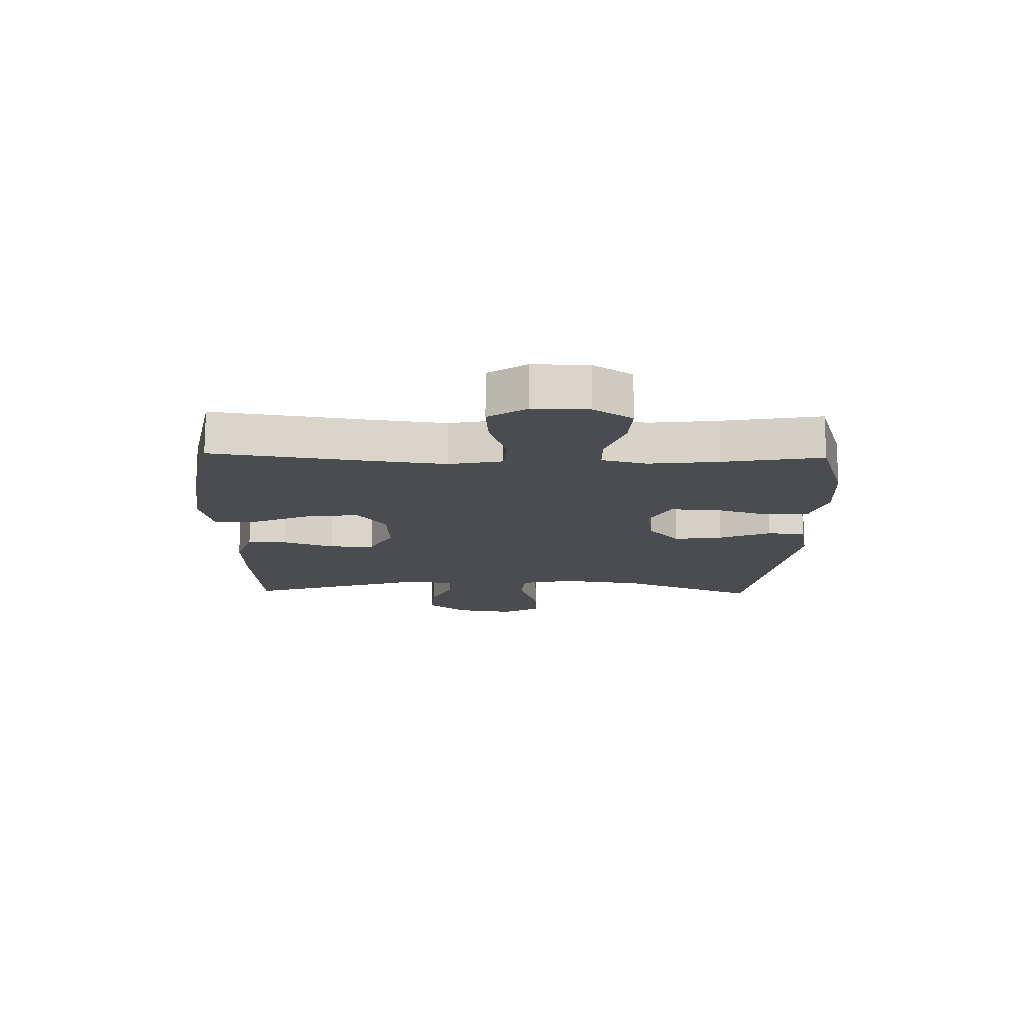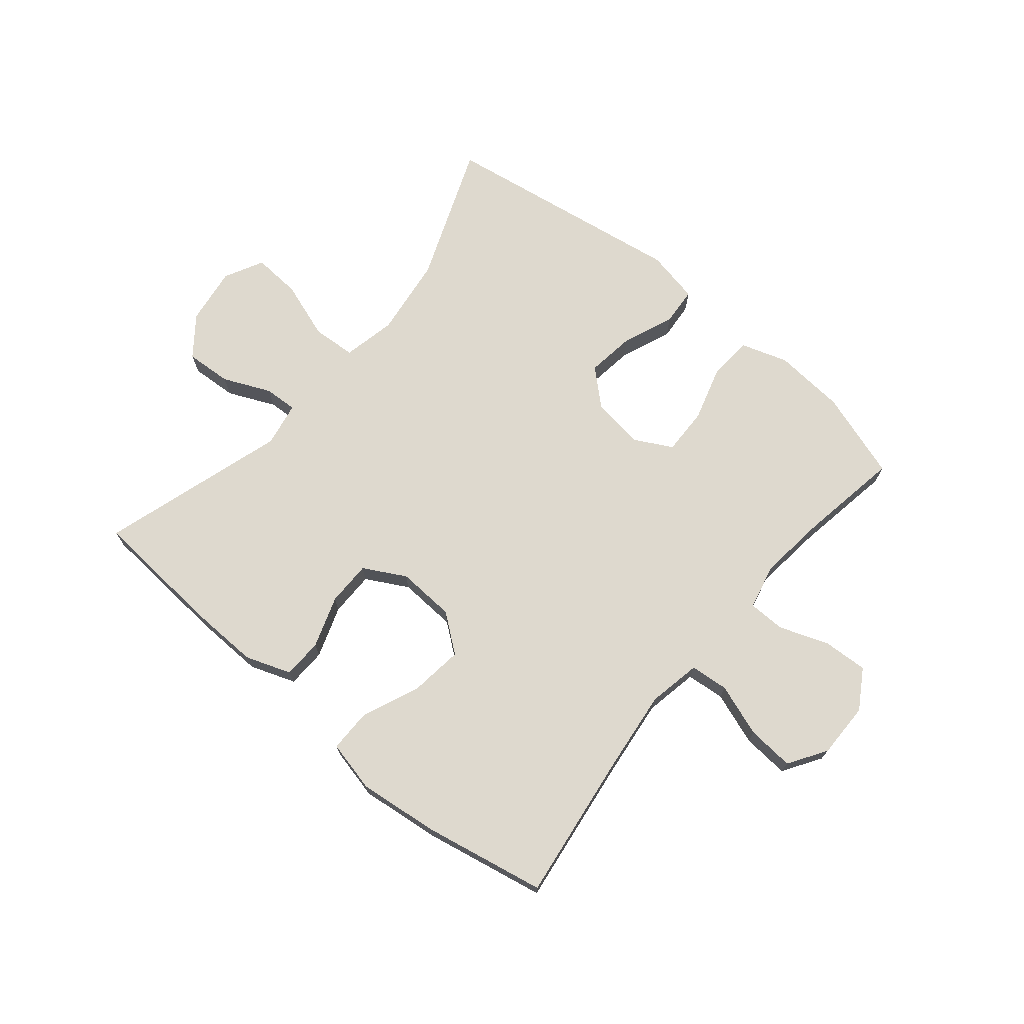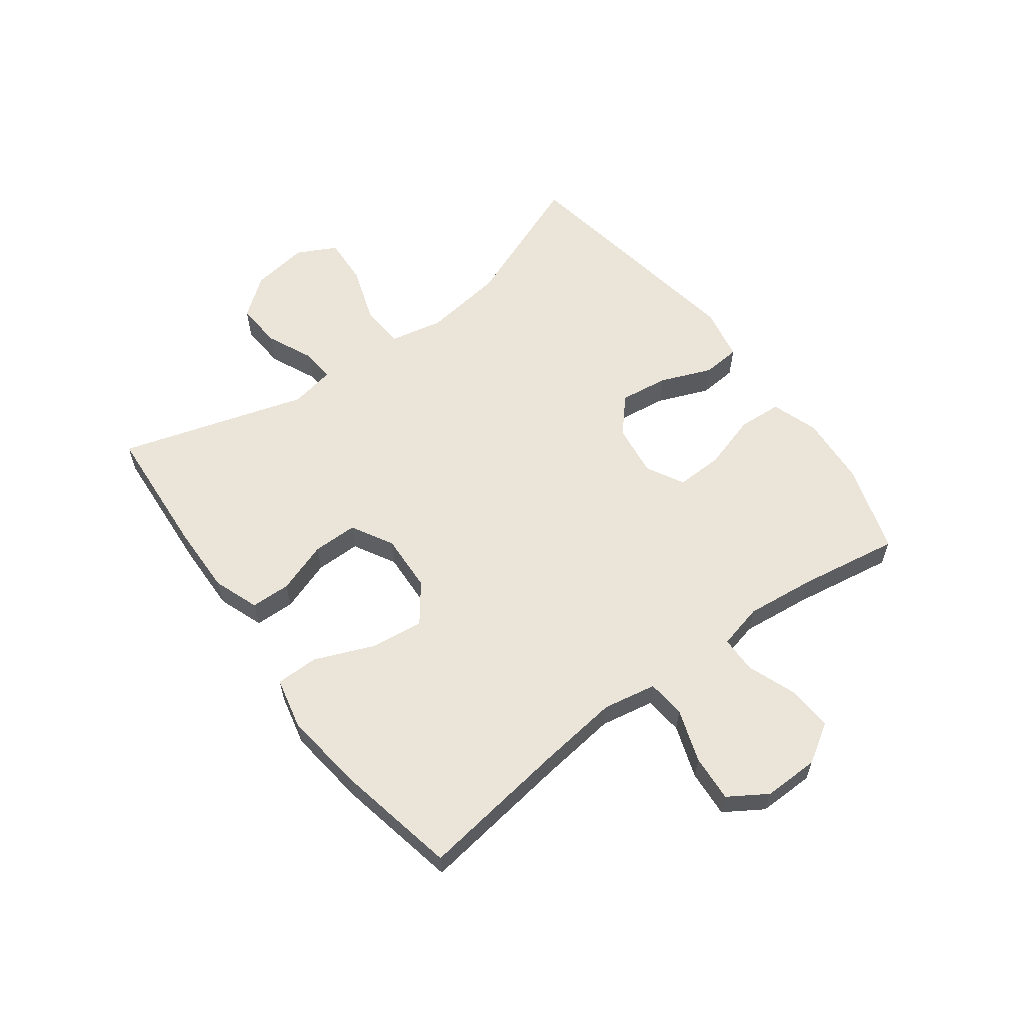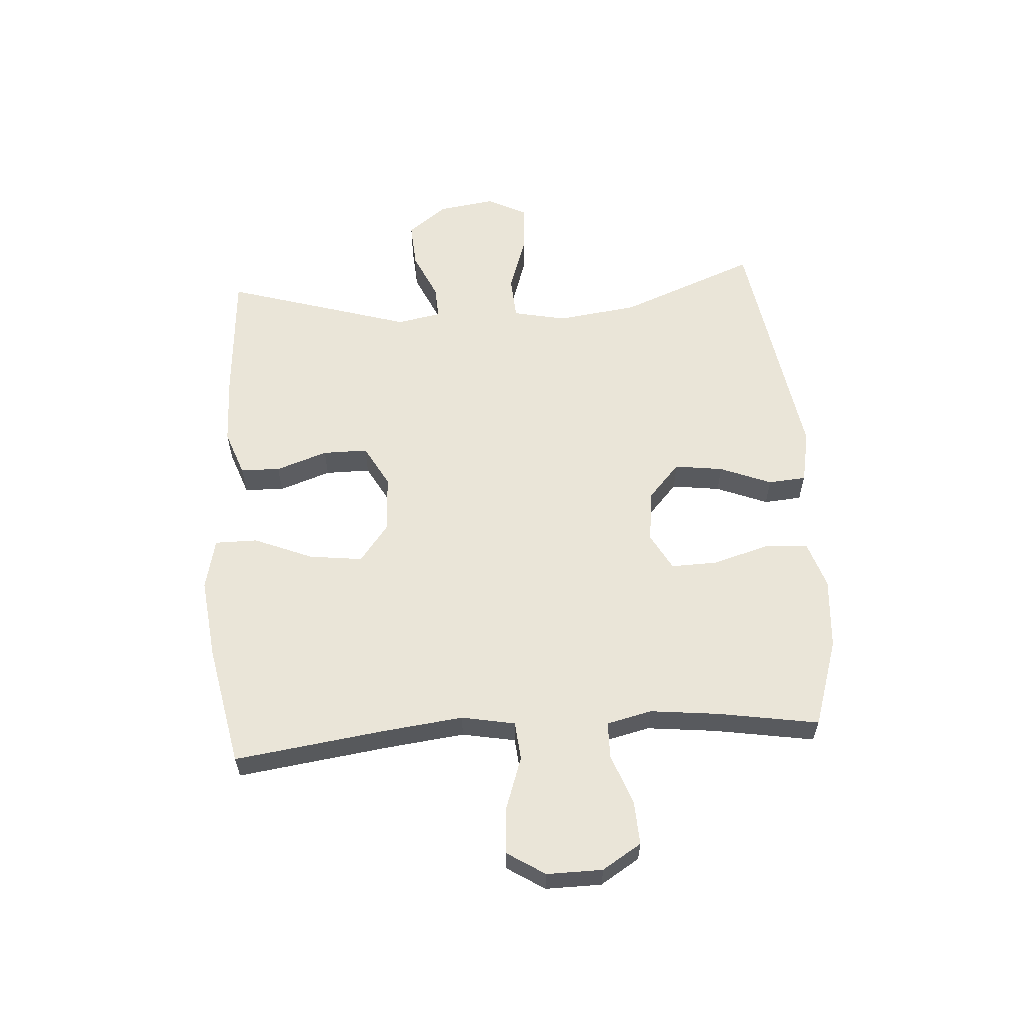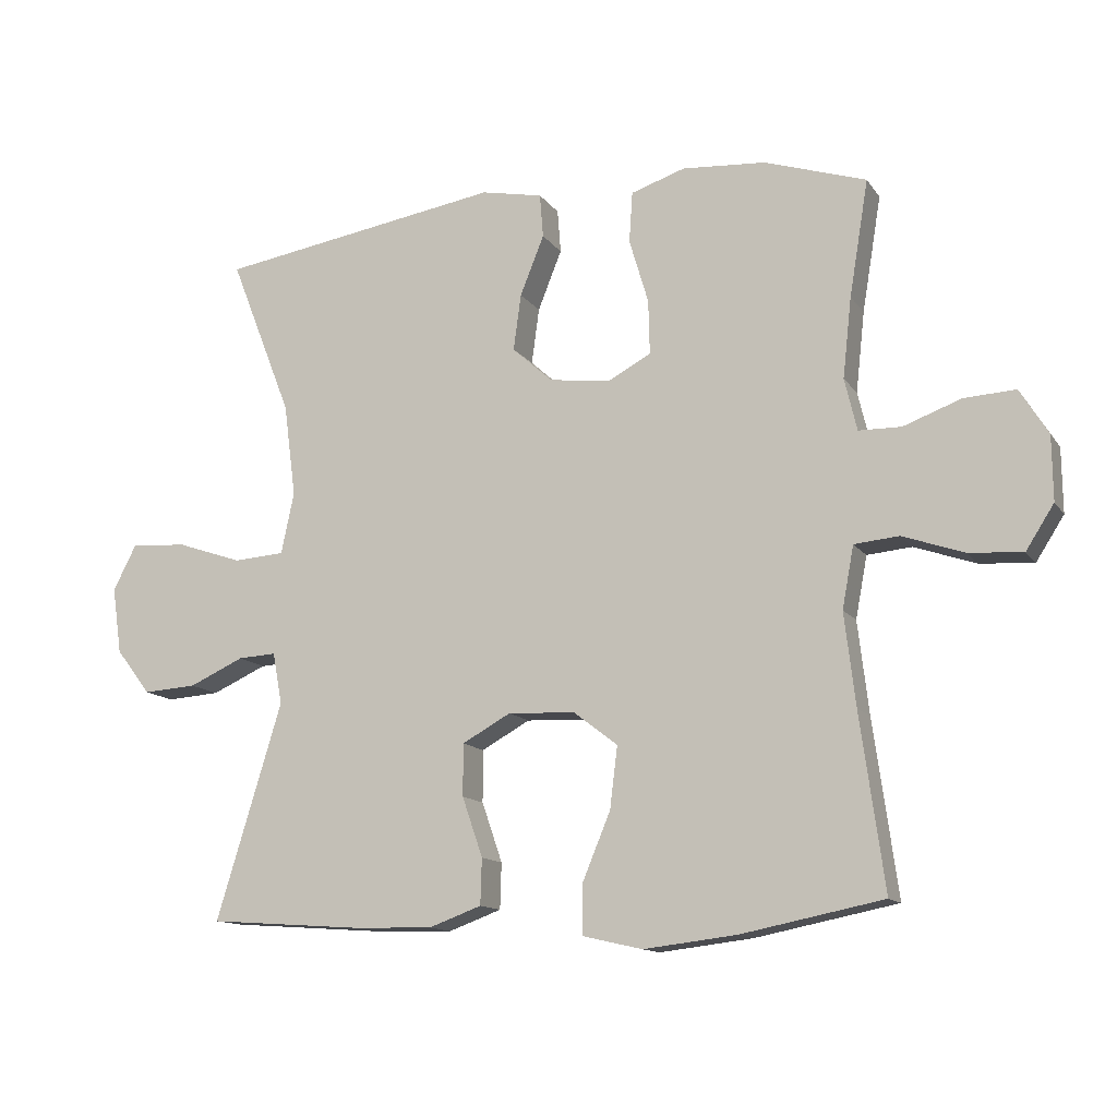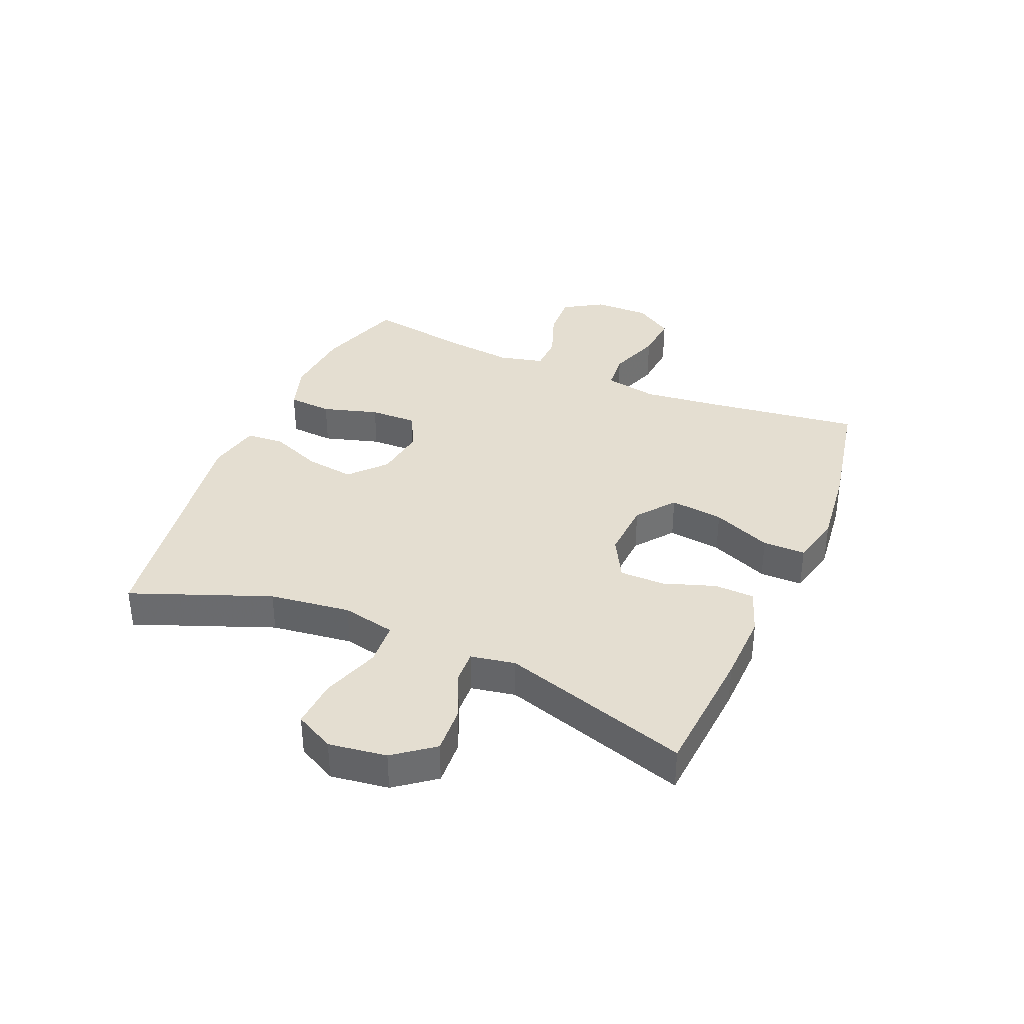
<metadata>
{"format":"obj","ext":"obj","renderer":"f3d","projection":"perspective","resolution":1024,"background":"white","views":[{"elev":-15.1,"azim":-91.4,"up":"+Y"},{"elev":71.5,"azim":-140.1,"up":"+Y"},{"elev":59.6,"azim":-126.7,"up":"+Y"},{"elev":58.9,"azim":-93.9,"up":"+Y"},{"elev":-12.9,"azim":-158.2,"up":"+Z"},{"elev":36.5,"azim":113.3,"up":"+Y"}]}
</metadata>
<code>
v 0.5 0.07 -0.5
v 0.277 0.07 -0.516
v 0.159 0.07 -0.519
v 0.082 0.07 -0.491
v 0.08 0.07 -0.424
v 0.11 0.07 -0.337
v 0.11 0.07 -0.261
v 0.039 0.07 -0.222
v -0.059 0.07 -0.227
v -0.123 0.07 -0.276
v -0.112 0.07 -0.366
v -0.071 0.07 -0.465
v -0.071 0.07 -0.537
v -0.158 0.07 -0.557
v -0.294 0.07 -0.541
v -0.5 0.07 -0.5
v -0.465 0.07 -0.246
v -0.449 0.07 -0.111
v -0.466 0.07 -0.021
v -0.531 0.07 -0.015
v -0.62 0.07 -0.046
v -0.699 0.07 -0.052
v -0.74 0.07 0.012
v -0.739 0.07 0.106
v -0.698 0.07 0.172
v -0.623 0.07 0.168
v -0.539 0.07 0.137
v -0.477 0.07 0.138
v -0.459 0.07 0.214
v -0.472 0.07 0.331
v -0.5 0.07 0.5
v -0.351 0.07 0.548
v -0.23 0.07 0.557
v -0.151 0.07 0.531
v -0.146 0.07 0.457
v -0.174 0.07 0.363
v -0.176 0.07 0.284
v -0.113 0.07 0.25
v -0.024 0.07 0.262
v 0.035 0.07 0.315
v 0.024 0.07 0.397
v -0.011 0.07 0.484
v -0.006 0.07 0.548
v 0.084 0.07 0.566
v 0.5 0.07 0.5
v 0.409 0.07 0.268
v 0.391 0.07 0.132
v 0.41 0.07 0.042
v 0.484 0.07 0.037
v 0.581 0.07 0.07
v 0.663 0.07 0.075
v 0.697 0.07 0.009
v 0.683 0.07 -0.088
v 0.632 0.07 -0.154
v 0.554 0.07 -0.149
v 0.474 0.07 -0.113
v 0.418 0.07 -0.11
v 0.404 0.07 -0.185
v 0.5 0 -0.5
v 0.277 0 -0.516
v 0.159 0 -0.519
v 0.082 0 -0.491
v 0.08 0 -0.424
v 0.11 0 -0.337
v 0.11 0 -0.261
v 0.039 0 -0.222
v -0.059 0 -0.227
v -0.123 0 -0.276
v -0.112 0 -0.366
v -0.071 0 -0.465
v -0.071 0 -0.537
v -0.158 0 -0.557
v -0.294 0 -0.541
v -0.5 0 -0.5
v -0.465 0 -0.246
v -0.449 0 -0.111
v -0.466 0 -0.021
v -0.531 0 -0.015
v -0.62 0 -0.046
v -0.699 0 -0.052
v -0.74 0 0.012
v -0.739 0 0.106
v -0.698 0 0.172
v -0.623 0 0.168
v -0.539 0 0.137
v -0.477 0 0.138
v -0.459 0 0.214
v -0.472 0 0.331
v -0.5 0 0.5
v -0.351 0 0.548
v -0.23 0 0.557
v -0.151 0 0.531
v -0.146 0 0.457
v -0.174 0 0.363
v -0.176 0 0.284
v -0.113 0 0.25
v -0.024 0 0.262
v 0.035 0 0.315
v 0.024 0 0.397
v -0.011 0 0.484
v -0.006 0 0.548
v 0.084 0 0.566
v 0.5 0 0.5
v 0.409 0 0.268
v 0.391 0 0.132
v 0.41 0 0.042
v 0.484 0 0.037
v 0.581 0 0.07
v 0.663 0 0.075
v 0.697 0 0.009
v 0.683 0 -0.088
v 0.632 0 -0.154
v 0.554 0 -0.149
v 0.474 0 -0.113
v 0.418 0 -0.11
v 0.404 0 -0.185
f 54 55 56
f 53 54 56
f 52 53 56
f 51 52 56
f 50 51 56
f 49 50 56
f 48 49 56 57
f 47 48 57 58
f 44 45 46
f 43 44 46
f 42 43 46
f 41 42 46
f 40 41 46 47
f 39 40 47 58
f 34 35 36
f 33 34 36
f 32 33 36
f 31 32 36
f 30 31 36
f 29 30 36 37
f 28 29 37 38
f 25 26 27
f 24 25 27
f 23 24 27
f 22 23 27
f 21 22 27
f 20 21 27
f 19 20 27 28
f 38 39 58
f 28 38 58
f 19 28 58
f 18 19 58
f 15 16 17
f 14 15 17
f 13 14 17
f 12 13 17
f 11 12 17
f 4 5 6
f 3 4 6
f 2 3 6
f 1 2 6
f 58 1 6
f 58 6 7
f 10 11 17 18
f 9 10 18
f 8 9 18 58
f 7 8 58
f 114 113 112
f 114 112 111
f 114 111 110
f 114 110 109
f 114 109 108
f 114 108 107
f 115 114 107 106
f 116 115 106 105
f 104 103 102
f 104 102 101
f 104 101 100
f 104 100 99
f 105 104 99 98
f 116 105 98 97
f 94 93 92
f 94 92 91
f 94 91 90
f 94 90 89
f 94 89 88
f 95 94 88 87
f 96 95 87 86
f 85 84 83
f 85 83 82
f 85 82 81
f 85 81 80
f 85 80 79
f 85 79 78
f 86 85 78 77
f 116 97 96
f 116 96 86
f 116 86 77
f 116 77 76
f 75 74 73
f 75 73 72
f 75 72 71
f 75 71 70
f 75 70 69
f 64 63 62
f 64 62 61
f 64 61 60
f 64 60 59
f 64 59 116
f 65 64 116
f 76 75 69 68
f 76 68 67
f 116 76 67 66
f 116 66 65
f 1 59 60 2
f 2 60 61 3
f 3 61 62 4
f 4 62 63 5
f 5 63 64 6
f 6 64 65 7
f 7 65 66 8
f 8 66 67 9
f 9 67 68 10
f 10 68 69 11
f 11 69 70 12
f 12 70 71 13
f 13 71 72 14
f 14 72 73 15
f 15 73 74 16
f 16 74 75 17
f 17 75 76 18
f 18 76 77 19
f 19 77 78 20
f 20 78 79 21
f 21 79 80 22
f 22 80 81 23
f 23 81 82 24
f 24 82 83 25
f 25 83 84 26
f 26 84 85 27
f 27 85 86 28
f 28 86 87 29
f 29 87 88 30
f 30 88 89 31
f 31 89 90 32
f 32 90 91 33
f 33 91 92 34
f 34 92 93 35
f 35 93 94 36
f 36 94 95 37
f 37 95 96 38
f 38 96 97 39
f 39 97 98 40
f 40 98 99 41
f 41 99 100 42
f 42 100 101 43
f 43 101 102 44
f 44 102 103 45
f 45 103 104 46
f 46 104 105 47
f 47 105 106 48
f 48 106 107 49
f 49 107 108 50
f 50 108 109 51
f 51 109 110 52
f 52 110 111 53
f 53 111 112 54
f 54 112 113 55
f 55 113 114 56
f 56 114 115 57
f 57 115 116 58
f 58 116 59 1

</code>
